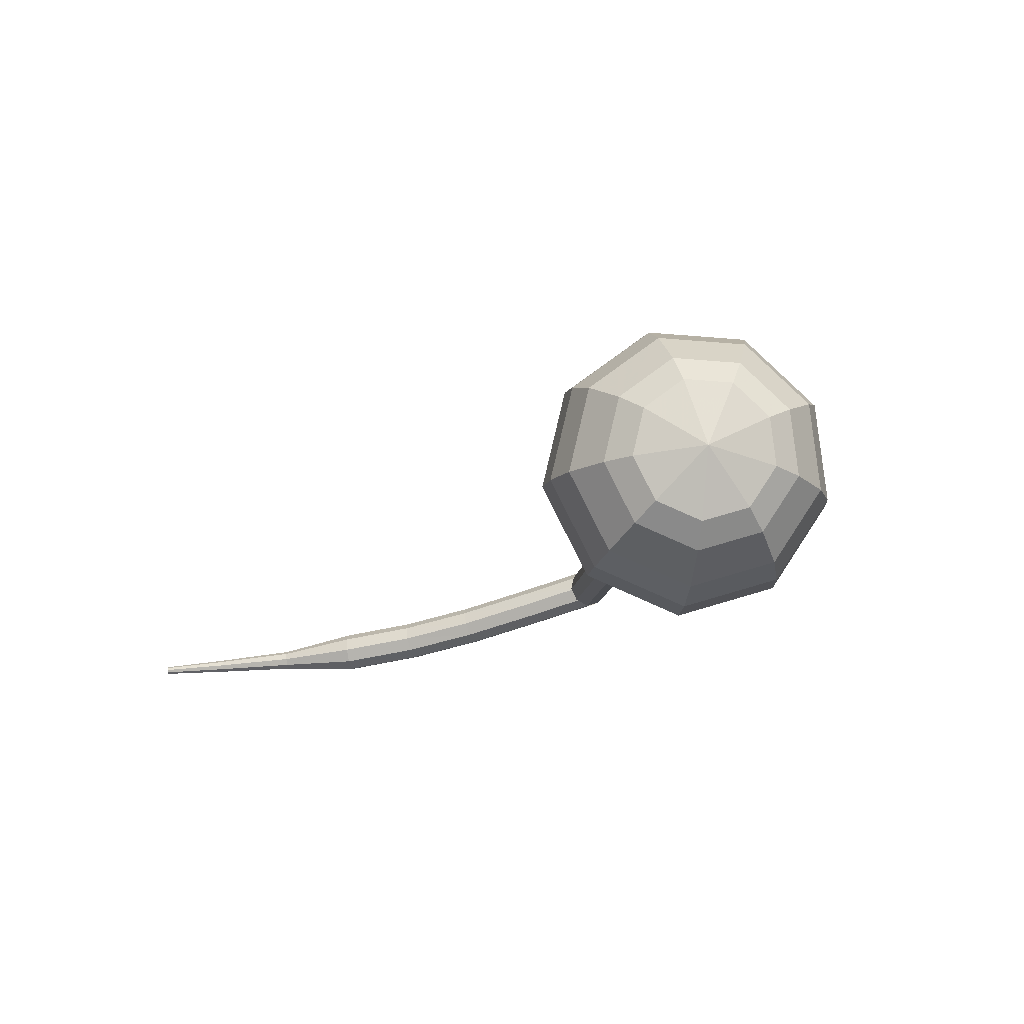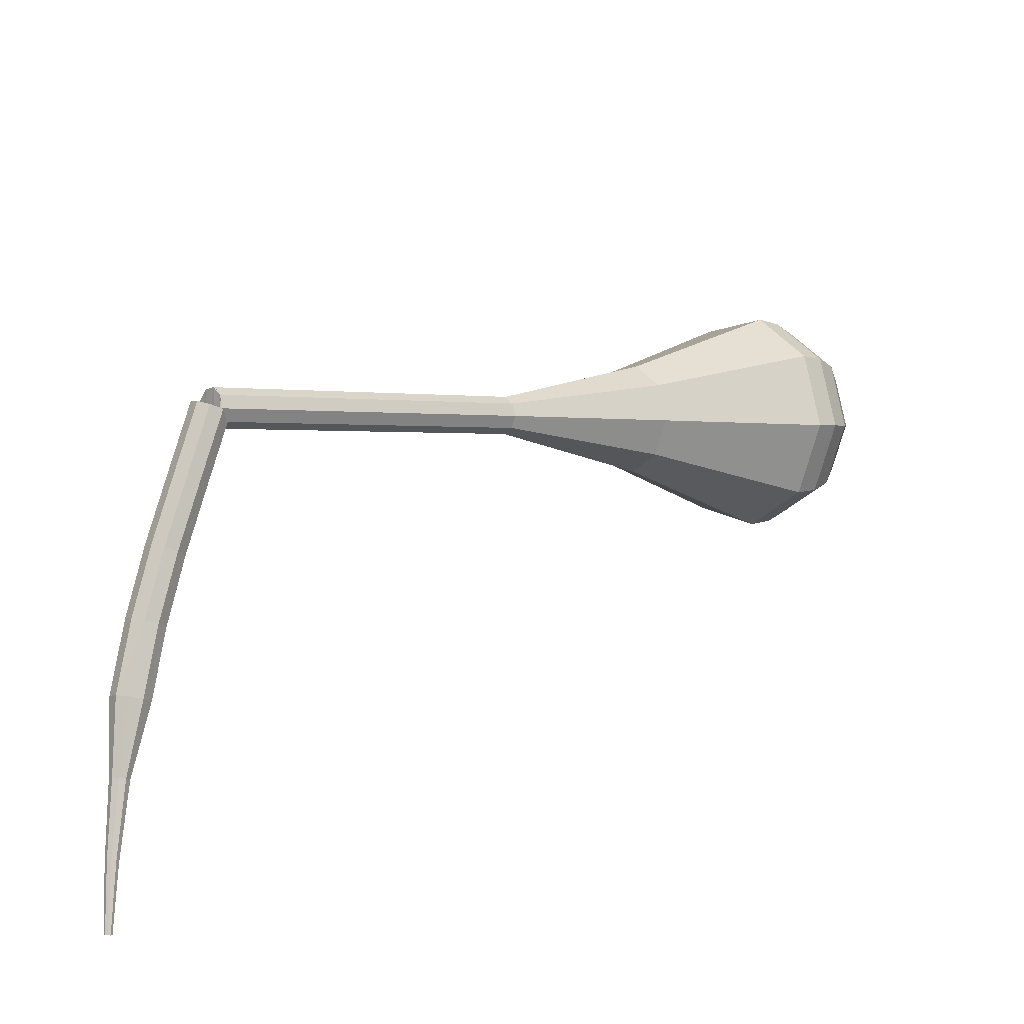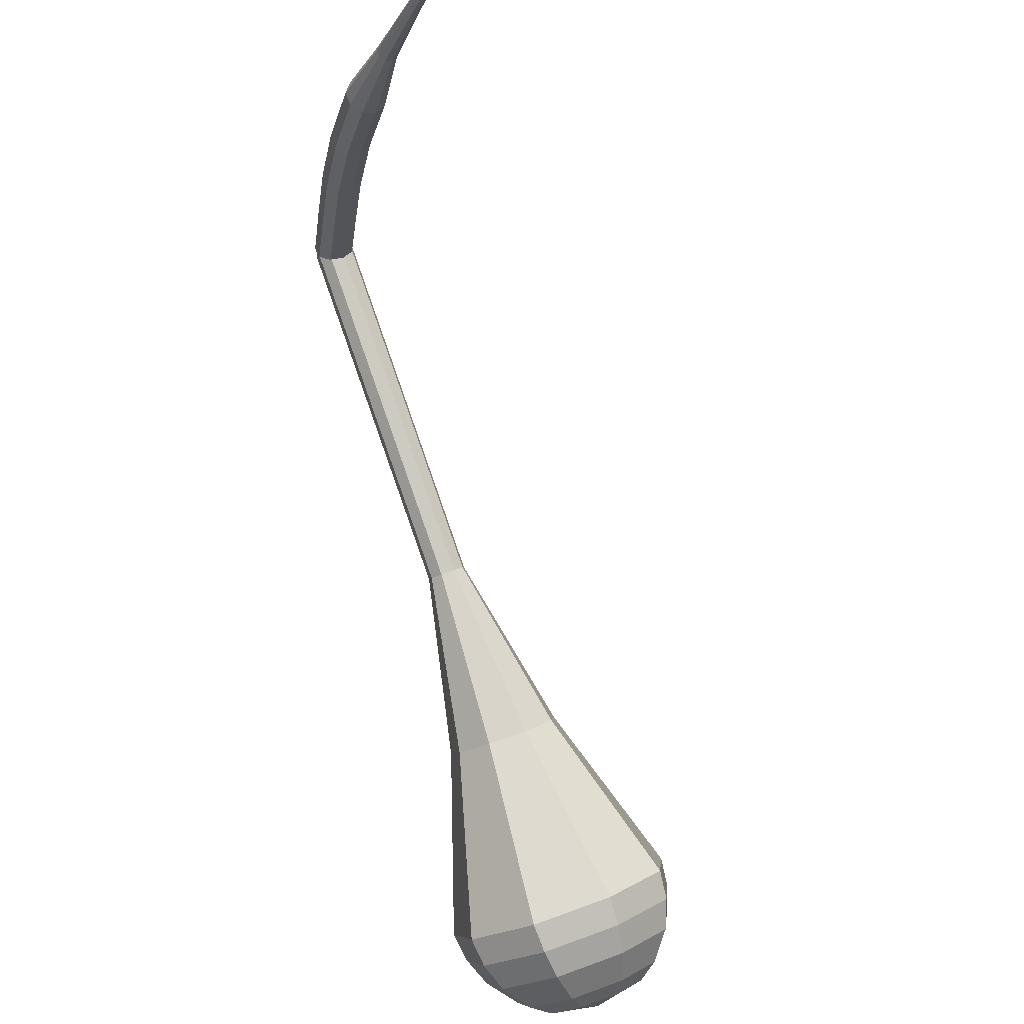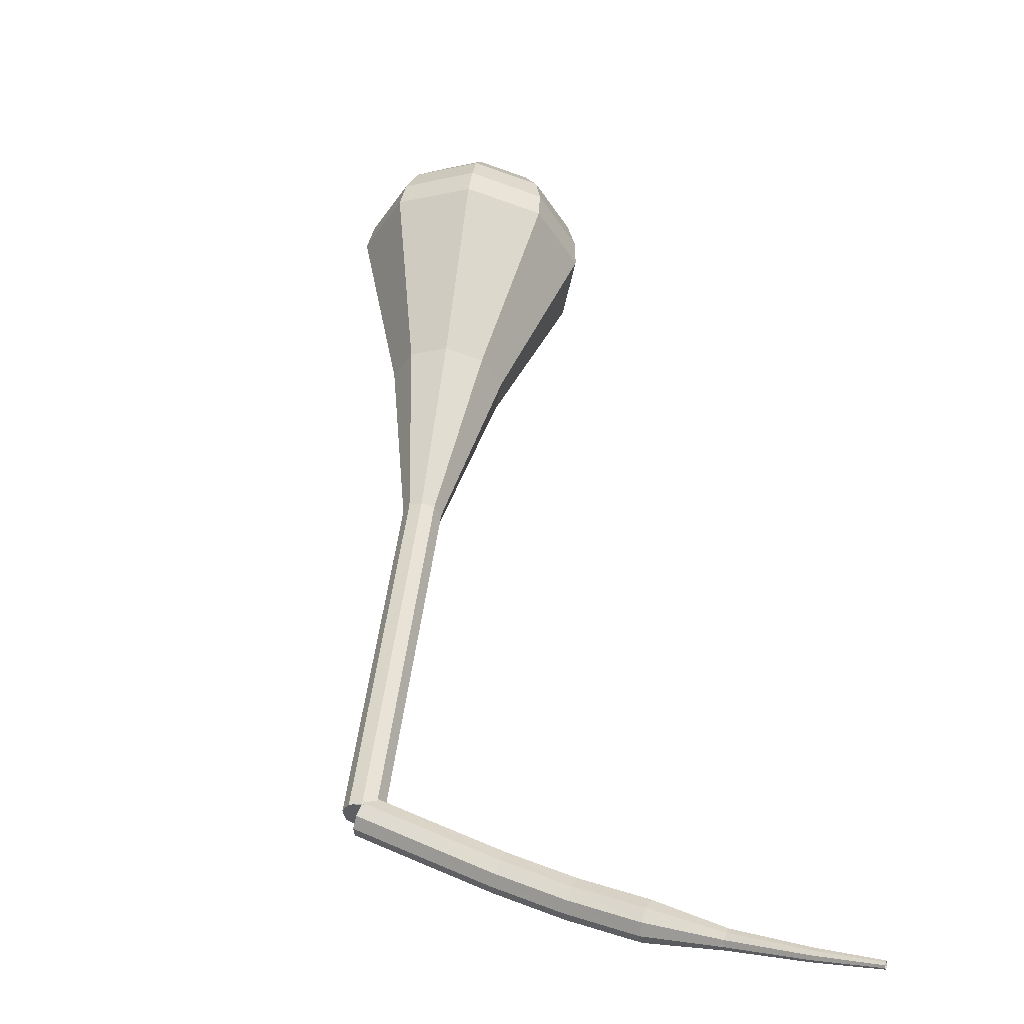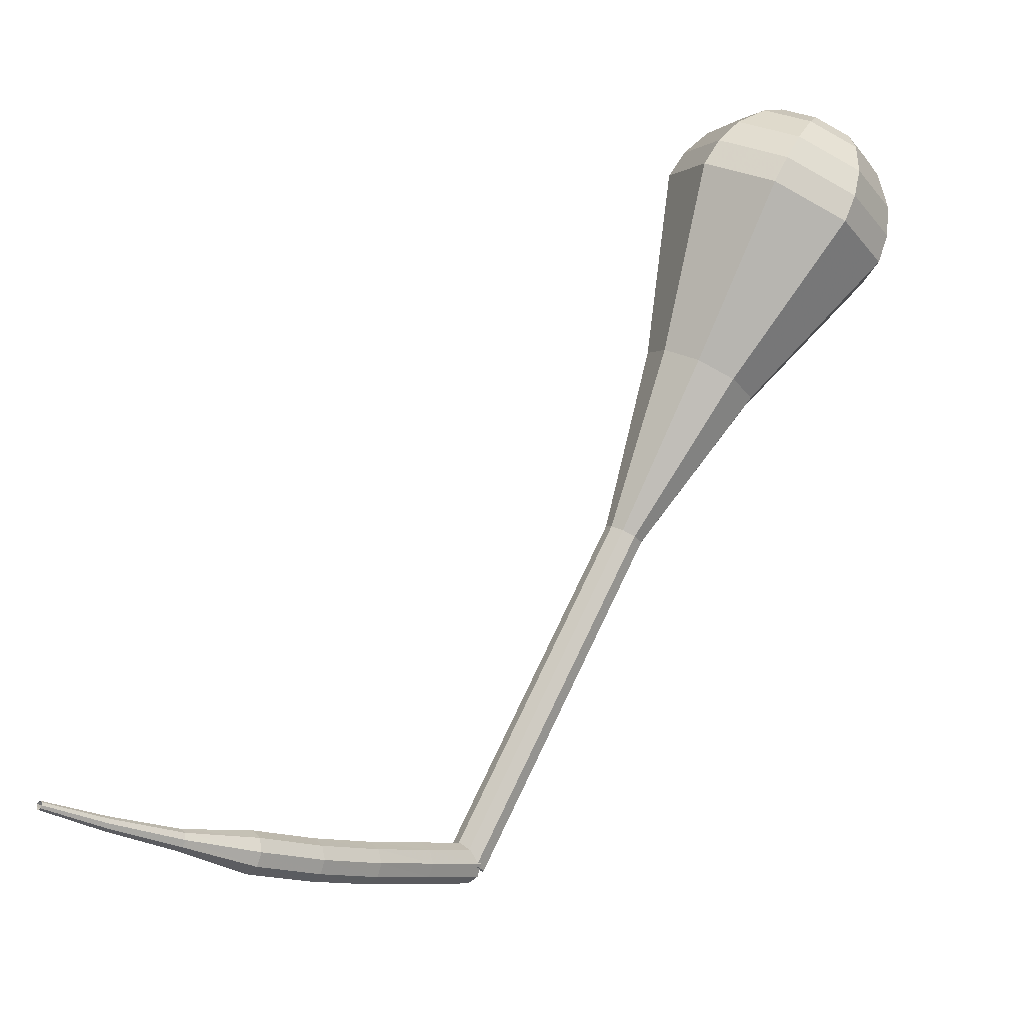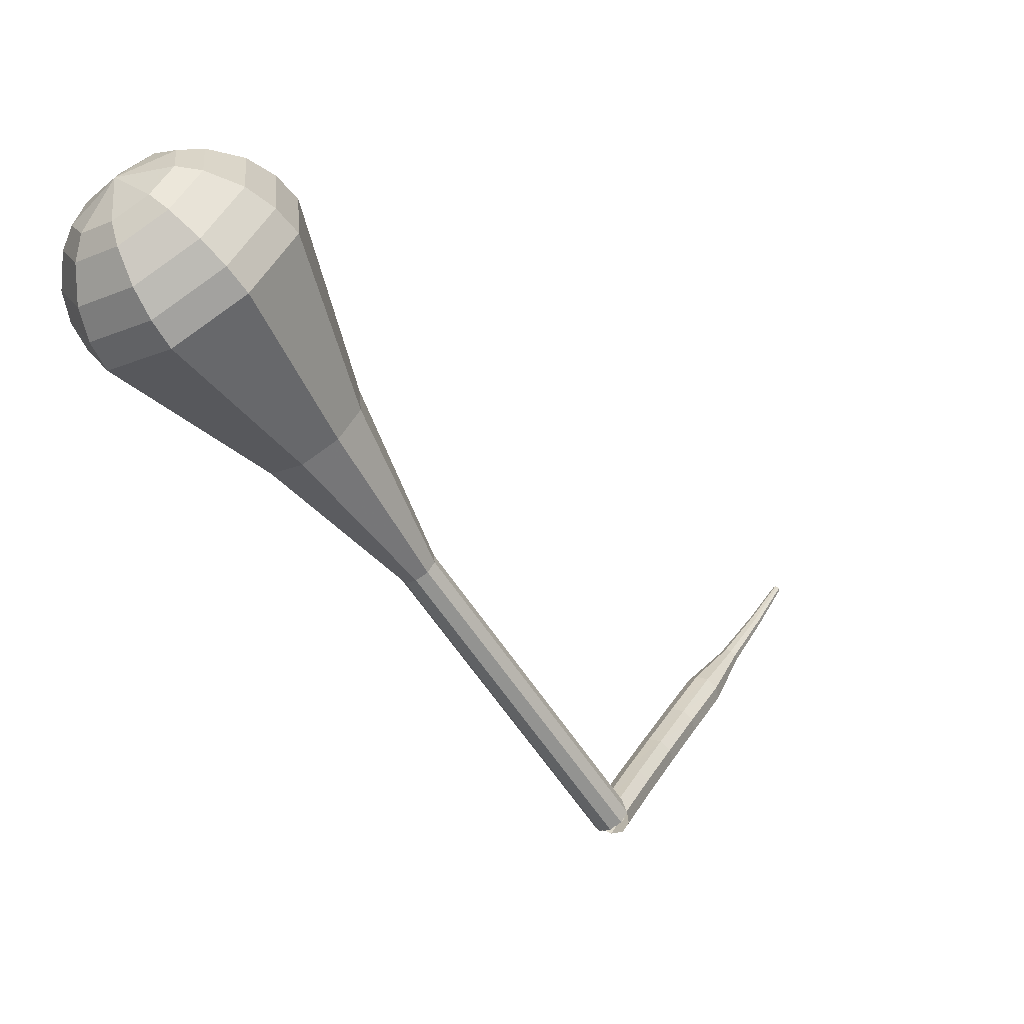
<metadata>
{"format":"obj","ext":"obj","renderer":"f3d","projection":"perspective","resolution":1024,"background":"white","views":[{"elev":46.3,"azim":44.1,"up":"+Z"},{"elev":33.0,"azim":-97.3,"up":"+Y"},{"elev":-70.0,"azim":-130.9,"up":"+Y"},{"elev":-5.9,"azim":-114.9,"up":"+Z"},{"elev":-36.2,"azim":2.2,"up":"+Z"},{"elev":45.5,"azim":162.5,"up":"+Z"}]}
</metadata>
<code>
g tube1
v 146.6 169.7 122.3
v 147 169.7 121.6
v 147.7 169.4 121.2
v 148.3 168.8 121.3
v 148.5 168.2 121.9
v 148.3 168 122.7
v 147.8 168.2 123.3
v 147.1 168.7 123.5
v 146.6 169.3 123.1
v 146.6 169.7 122.3
v 143.9 166.5 120.7
v 144.3 166.5 120
v 145 166.2 119.6
v 145.6 165.6 119.7
v 145.8 165 120.3
v 145.6 164.8 121.1
v 145 165 121.7
v 144.4 165.5 121.9
v 143.9 166.1 121.5
v 143.9 166.5 120.7
v 141.2 163.4 119.1
v 141.5 163.4 118.4
v 142.2 163 118
v 142.8 162.4 118.1
v 143 161.9 118.7
v 142.9 161.7 119.5
v 142.3 161.9 120.2
v 141.6 162.4 120.3
v 141.2 163 119.9
v 141.2 163.4 119.1
v 138.3 160.3 117.7
v 138.7 160.3 117
v 139.3 159.8 116.6
v 139.9 159.2 116.7
v 140.1 158.7 117.3
v 140 158.5 118.1
v 139.4 158.8 118.8
v 138.8 159.3 118.9
v 138.3 159.9 118.5
v 138.3 160.3 117.7
v 135.2 157.2 116.6
v 135.5 157.1 115.8
v 136.1 156.6 115.4
v 136.7 156 115.5
v 137 155.5 116.2
v 136.9 155.4 117
v 136.4 155.7 117.7
v 135.7 156.2 117.8
v 135.3 156.8 117.4
v 135.2 157.2 116.6
v 132.4 153.5 115.7
v 132.5 153.5 115.3
v 132.8 153.2 115.1
v 133.1 152.9 115.2
v 133.2 152.7 115.5
v 133.2 152.6 115.9
v 132.9 152.8 116.2
v 132.6 153.1 116.3
v 132.4 153.4 116.1
v 132.4 153.5 115.7
v 129.1 150.1 115
v 129.2 150.1 114.8
v 129.4 149.9 114.6
v 129.6 149.7 114.7
v 129.7 149.5 114.9
v 129.6 149.5 115.2
v 129.5 149.6 115.4
v 129.3 149.8 115.4
v 129.1 150 115.3
v 129.1 150.1 115
v 126.3 147.1 114.6
v 126.3 147.1 114.4
v 126.5 147 114.3
v 126.6 146.9 114.4
v 126.6 146.8 114.5
v 126.6 146.8 114.7
v 126.5 146.8 114.8
v 126.4 146.9 114.8
v 126.3 147 114.7
v 126.3 147.1 114.6
f 1 2 12
f 12 11 1
f 2 3 13
f 13 12 2
f 3 4 14
f 14 13 3
f 4 5 15
f 15 14 4
f 5 6 16
f 16 15 5
f 6 7 17
f 17 16 6
f 7 8 18
f 18 17 7
f 8 9 19
f 19 18 8
f 9 10 20
f 20 19 9
f 11 12 22
f 22 21 11
f 12 13 23
f 23 22 12
f 13 14 24
f 24 23 13
f 14 15 25
f 25 24 14
f 15 16 26
f 26 25 15
f 16 17 27
f 27 26 16
f 17 18 28
f 28 27 17
f 18 19 29
f 29 28 18
f 19 20 30
f 30 29 19
f 21 22 32
f 32 31 21
f 22 23 33
f 33 32 22
f 23 24 34
f 34 33 23
f 24 25 35
f 35 34 24
f 25 26 36
f 36 35 25
f 26 27 37
f 37 36 26
f 27 28 38
f 38 37 27
f 28 29 39
f 39 38 28
f 29 30 40
f 40 39 29
f 31 32 42
f 42 41 31
f 32 33 43
f 43 42 32
f 33 34 44
f 44 43 33
f 34 35 45
f 45 44 34
f 35 36 46
f 46 45 35
f 36 37 47
f 47 46 36
f 37 38 48
f 48 47 37
f 38 39 49
f 49 48 38
f 39 40 50
f 50 49 39
f 41 42 52
f 52 51 41
f 42 43 53
f 53 52 42
f 43 44 54
f 54 53 43
f 44 45 55
f 55 54 44
f 45 46 56
f 56 55 45
f 46 47 57
f 57 56 46
f 47 48 58
f 58 57 47
f 48 49 59
f 59 58 48
f 49 50 60
f 60 59 49
f 51 52 62
f 62 61 51
f 52 53 63
f 63 62 52
f 53 54 64
f 64 63 53
f 54 55 65
f 65 64 54
f 55 56 66
f 66 65 55
f 56 57 67
f 67 66 56
f 57 58 68
f 68 67 57
f 58 59 69
f 69 68 58
f 59 60 70
f 70 69 59
f 61 62 72
f 72 71 61
f 62 63 73
f 73 72 62
f 63 64 74
f 74 73 63
f 64 65 75
f 75 74 64
f 65 66 76
f 76 75 65
f 66 67 77
f 77 76 66
f 67 68 78
f 78 77 67
f 68 69 79
f 79 78 68
f 69 70 80
f 80 79 69
v 148.4 169.8 122.3
v 148.7 169.1 121.9
v 148.4 168.3 121.7
v 147.8 167.8 121.8
v 147 167.8 122.1
v 146.5 168.3 122.6
v 146.5 169.1 122.9
v 147 169.8 123
v 147.7 170 122.8
v 148.4 169.8 122.3
v 146.8 167.9 122.3
v 147.5 167.7 121.9
v 148.2 168.1 121.6
v 148.6 168.8 121.7
v 148.5 169.6 122.1
v 148 170 122.6
v 147.2 169.9 122.9
v 146.6 169.3 123
v 146.4 168.5 122.8
v 146.8 167.9 122.3
v 149.3 165.9 127
v 150 165.7 126.6
v 150.8 166.1 126.3
v 151.2 166.8 126.4
v 151.1 167.6 126.8
v 150.5 168 127.3
v 149.8 167.9 127.7
v 149.2 167.3 127.7
v 149 166.5 127.5
v 149.3 165.9 127
v 151.9 163.9 131.7
v 152.6 163.7 131.3
v 153.3 164.1 131.1
v 153.7 164.9 131.1
v 153.7 165.6 131.5
v 153.1 166 132
v 152.3 165.9 132.4
v 151.7 165.4 132.4
v 151.6 164.6 132.2
v 151.9 163.9 131.7
v 154.5 161.9 136.5
v 155.2 161.8 136
v 155.9 162.1 135.8
v 156.3 162.9 135.8
v 156.2 163.6 136.2
v 155.7 164.1 136.7
v 154.9 164 137.1
v 154.3 163.4 137.2
v 154.1 162.6 136.9
v 154.5 161.9 136.5
v 157 159.9 141.2
v 157.7 159.8 140.7
v 158.4 160.1 140.5
v 158.9 160.9 140.6
v 158.8 161.6 140.9
v 158.2 162.1 141.4
v 157.5 162 141.8
v 156.8 161.4 141.9
v 156.7 160.6 141.6
v 157 159.9 141.2
v 160.6 154.1 150.6
v 162.7 153.5 149.2
v 164.9 154.6 148.5
v 166.1 156.8 148.8
v 165.8 159.1 149.9
v 164.2 160.3 151.3
v 161.9 160 152.4
v 160.1 158.3 152.6
v 159.6 155.9 151.9
v 160.6 154.1 150.6
v 163.4 147.1 160
v 167.6 146 157.3
v 172 148.2 155.8
v 174.5 152.7 156.3
v 174 157.3 158.5
v 170.7 159.9 161.5
v 166.1 159.2 163.7
v 162.4 155.7 164.2
v 161.3 150.9 162.7
v 163.4 147.1 160
v 164.4 146.6 161.5
v 168.5 145.6 158.9
v 172.7 147.7 157.5
v 175.2 152 158
v 174.6 156.5 160.1
v 171.4 159 163
v 167 158.4 165.1
v 163.4 155 165.6
v 162.4 150.3 164.2
v 164.4 146.6 161.5
v 165.7 146.6 163.1
v 169.3 145.7 160.7
v 173.2 147.6 159.5
v 175.3 151.4 159.9
v 174.9 155.4 161.8
v 172 157.6 164.3
v 168 157.1 166.3
v 164.8 154 166.7
v 163.9 149.9 165.5
v 165.7 146.6 163.1
v 167.5 147.1 164.6
v 170.3 146.4 162.8
v 173.2 147.9 161.9
v 174.8 150.8 162.2
v 174.5 153.9 163.7
v 172.3 155.6 165.6
v 169.2 155.2 167.1
v 166.8 152.8 167.4
v 166.1 149.7 166.4
v 167.5 147.1 164.6
v 168.7 147.9 165.4
v 170.8 147.3 164.1
v 172.9 148.4 163.4
v 174.1 150.6 163.6
v 173.8 152.8 164.7
v 172.2 154 166.1
v 170 153.7 167.2
v 168.2 152 167.4
v 167.7 149.7 166.7
v 168.7 147.9 165.4
v 171.4 150.4 166.2
v 171.4 150.4 166.2
v 171.4 150.4 166.2
v 171.4 150.4 166.2
v 171.4 150.4 166.2
v 171.4 150.4 166.2
v 171.4 150.4 166.2
v 171.4 150.4 166.2
v 171.4 150.4 166.2
v 171.4 150.4 166.2
f 81 82 92
f 92 91 81
f 82 83 93
f 93 92 82
f 83 84 94
f 94 93 83
f 84 85 95
f 95 94 84
f 85 86 96
f 96 95 85
f 86 87 97
f 97 96 86
f 87 88 98
f 98 97 87
f 88 89 99
f 99 98 88
f 89 90 100
f 100 99 89
f 91 92 102
f 102 101 91
f 92 93 103
f 103 102 92
f 93 94 104
f 104 103 93
f 94 95 105
f 105 104 94
f 95 96 106
f 106 105 95
f 96 97 107
f 107 106 96
f 97 98 108
f 108 107 97
f 98 99 109
f 109 108 98
f 99 100 110
f 110 109 99
f 101 102 112
f 112 111 101
f 102 103 113
f 113 112 102
f 103 104 114
f 114 113 103
f 104 105 115
f 115 114 104
f 105 106 116
f 116 115 105
f 106 107 117
f 117 116 106
f 107 108 118
f 118 117 107
f 108 109 119
f 119 118 108
f 109 110 120
f 120 119 109
f 111 112 122
f 122 121 111
f 112 113 123
f 123 122 112
f 113 114 124
f 124 123 113
f 114 115 125
f 125 124 114
f 115 116 126
f 126 125 115
f 116 117 127
f 127 126 116
f 117 118 128
f 128 127 117
f 118 119 129
f 129 128 118
f 119 120 130
f 130 129 119
f 121 122 132
f 132 131 121
f 122 123 133
f 133 132 122
f 123 124 134
f 134 133 123
f 124 125 135
f 135 134 124
f 125 126 136
f 136 135 125
f 126 127 137
f 137 136 126
f 127 128 138
f 138 137 127
f 128 129 139
f 139 138 128
f 129 130 140
f 140 139 129
f 131 132 142
f 142 141 131
f 132 133 143
f 143 142 132
f 133 134 144
f 144 143 133
f 134 135 145
f 145 144 134
f 135 136 146
f 146 145 135
f 136 137 147
f 147 146 136
f 137 138 148
f 148 147 137
f 138 139 149
f 149 148 138
f 139 140 150
f 150 149 139
f 141 142 152
f 152 151 141
f 142 143 153
f 153 152 142
f 143 144 154
f 154 153 143
f 144 145 155
f 155 154 144
f 145 146 156
f 156 155 145
f 146 147 157
f 157 156 146
f 147 148 158
f 158 157 147
f 148 149 159
f 159 158 148
f 149 150 160
f 160 159 149
f 151 152 162
f 162 161 151
f 152 153 163
f 163 162 152
f 153 154 164
f 164 163 153
f 154 155 165
f 165 164 154
f 155 156 166
f 166 165 155
f 156 157 167
f 167 166 156
f 157 158 168
f 168 167 157
f 158 159 169
f 169 168 158
f 159 160 170
f 170 169 159
f 161 162 172
f 172 171 161
f 162 163 173
f 173 172 162
f 163 164 174
f 174 173 163
f 164 165 175
f 175 174 164
f 165 166 176
f 176 175 165
f 166 167 177
f 177 176 166
f 167 168 178
f 178 177 167
f 168 169 179
f 179 178 168
f 169 170 180
f 180 179 169
f 171 172 182
f 182 181 171
f 172 173 183
f 183 182 172
f 173 174 184
f 184 183 173
f 174 175 185
f 185 184 174
f 175 176 186
f 186 185 175
f 176 177 187
f 187 186 176
f 177 178 188
f 188 187 177
f 178 179 189
f 189 188 178
f 179 180 190
f 190 189 179
f 181 182 192
f 192 191 181
f 182 183 193
f 193 192 182
f 183 184 194
f 194 193 183
f 184 185 195
f 195 194 184
f 185 186 196
f 196 195 185
f 186 187 197
f 197 196 186
f 187 188 198
f 198 197 187
f 188 189 199
f 199 198 188
f 189 190 200
f 200 199 189
f 191 192 202
f 202 201 191
f 192 193 203
f 203 202 192
f 193 194 204
f 204 203 193
f 194 195 205
f 205 204 194
f 195 196 206
f 206 205 195
f 196 197 207
f 207 206 196
f 197 198 208
f 208 207 197
f 198 199 209
f 209 208 198
f 199 200 210
f 210 209 199
g

</code>
